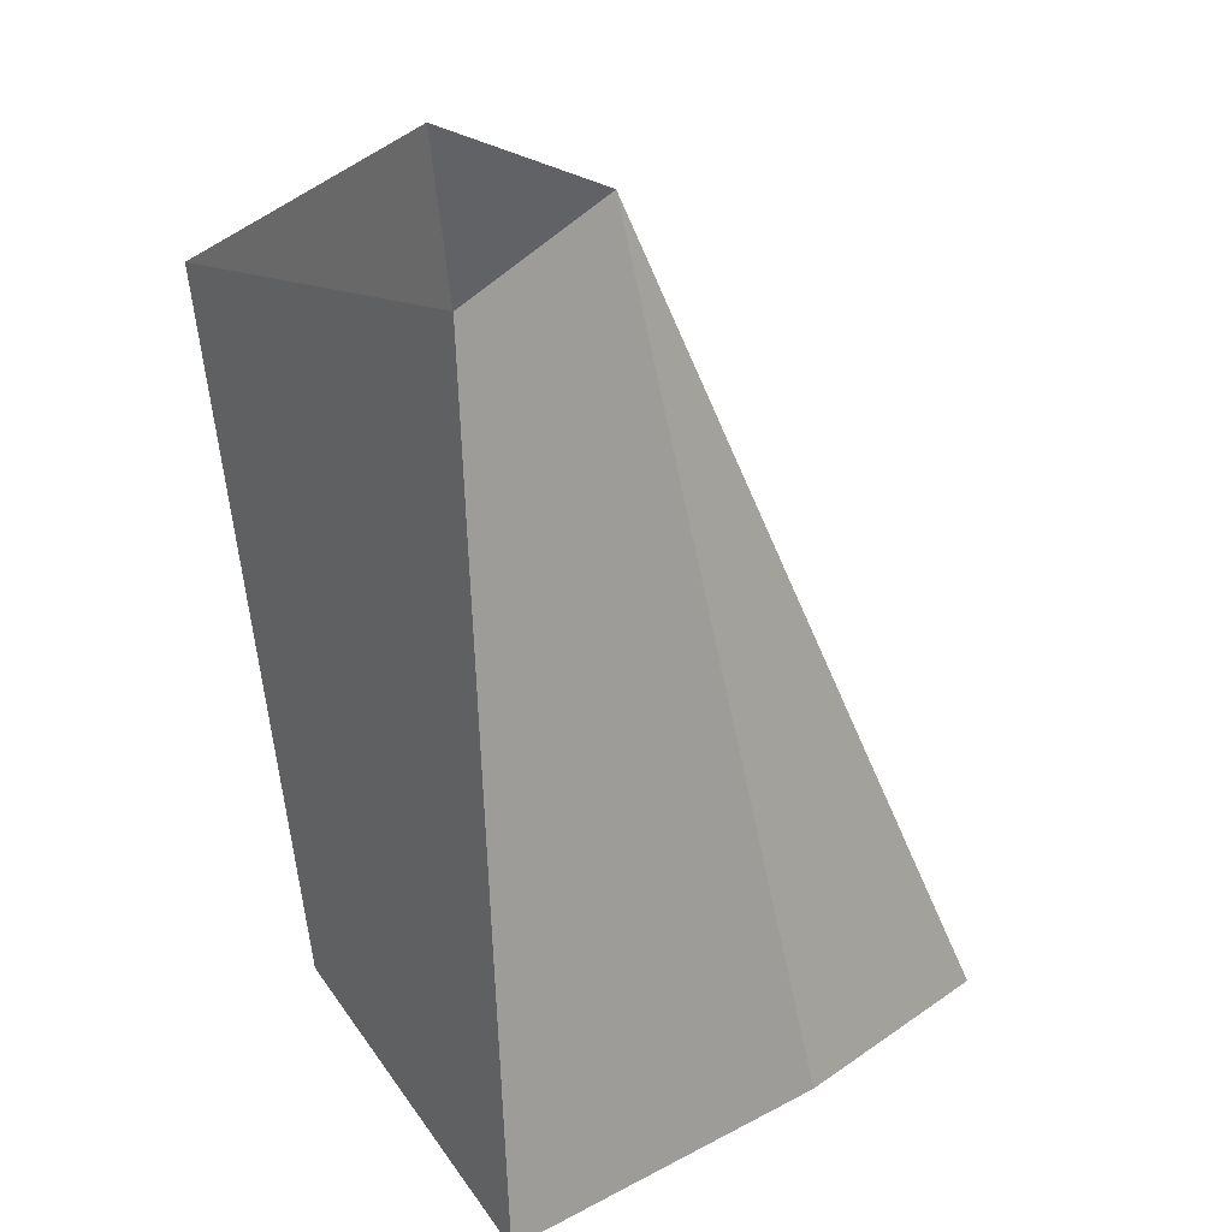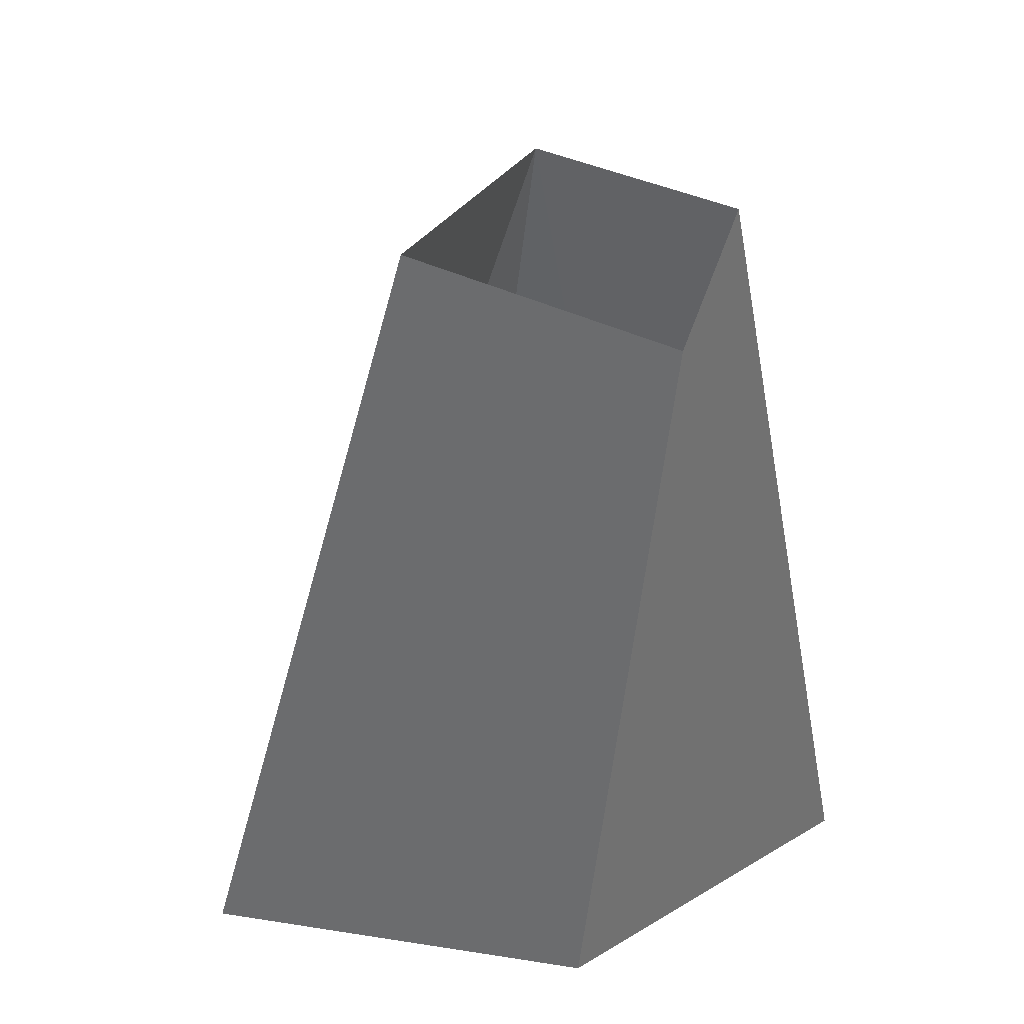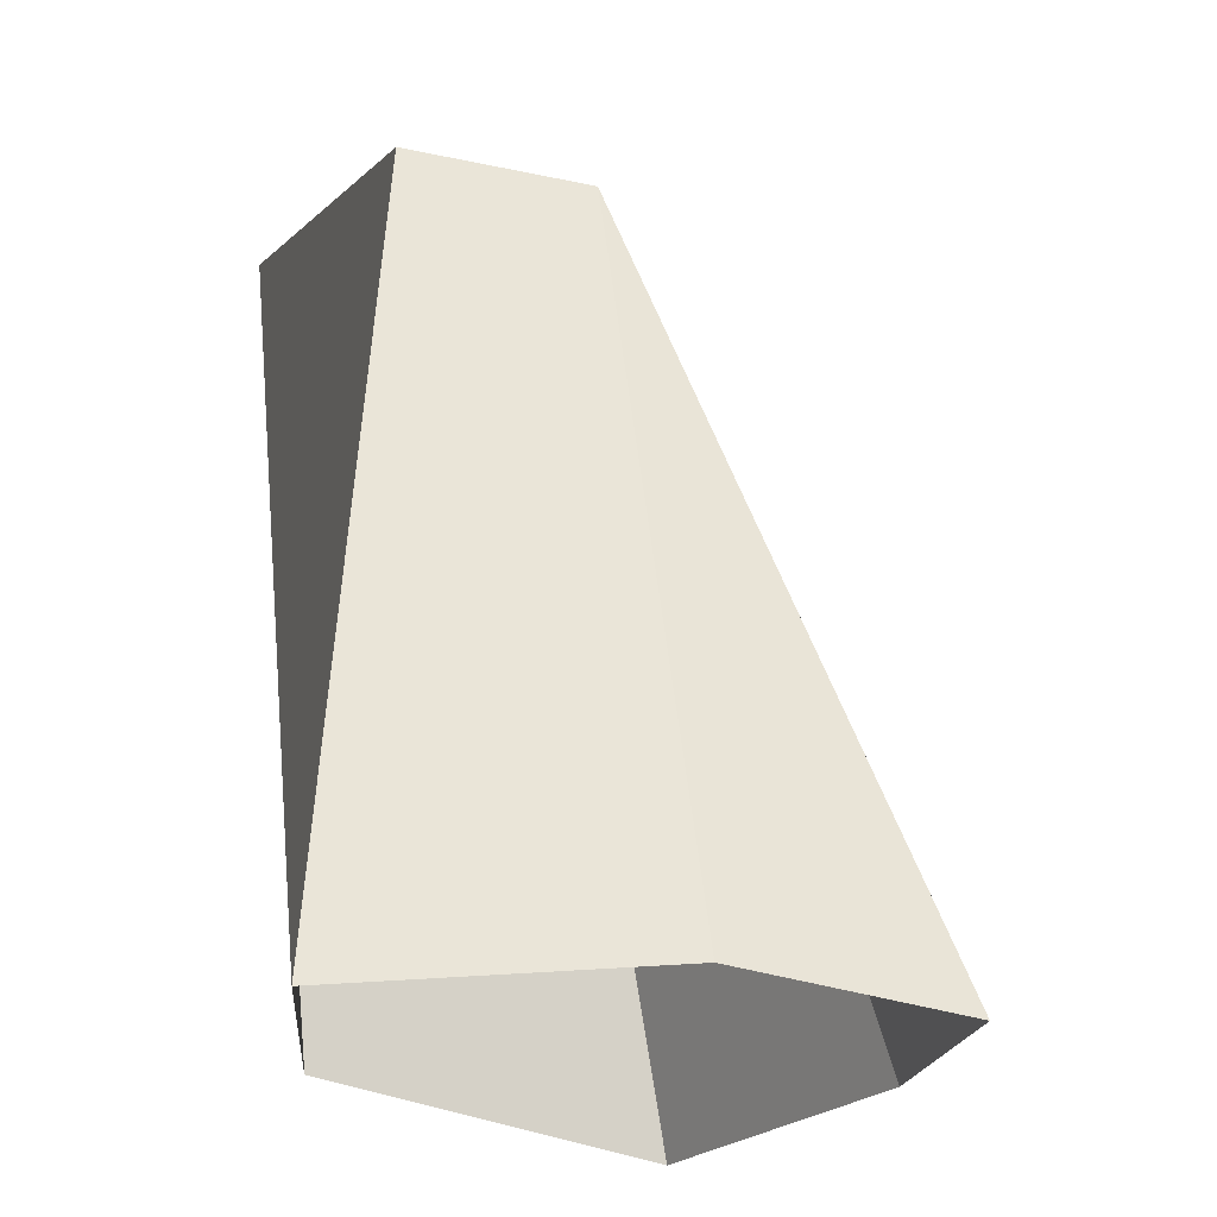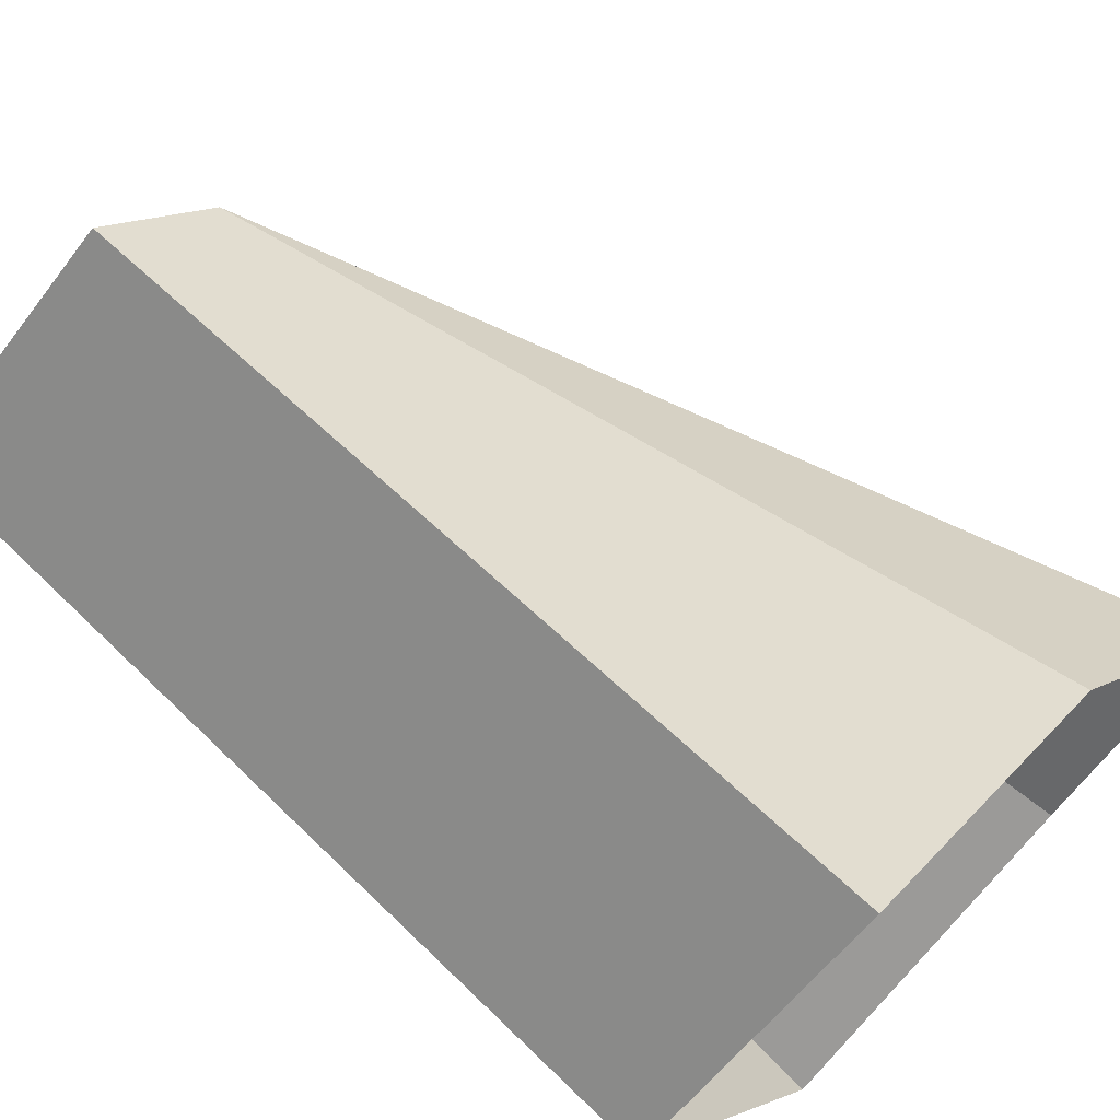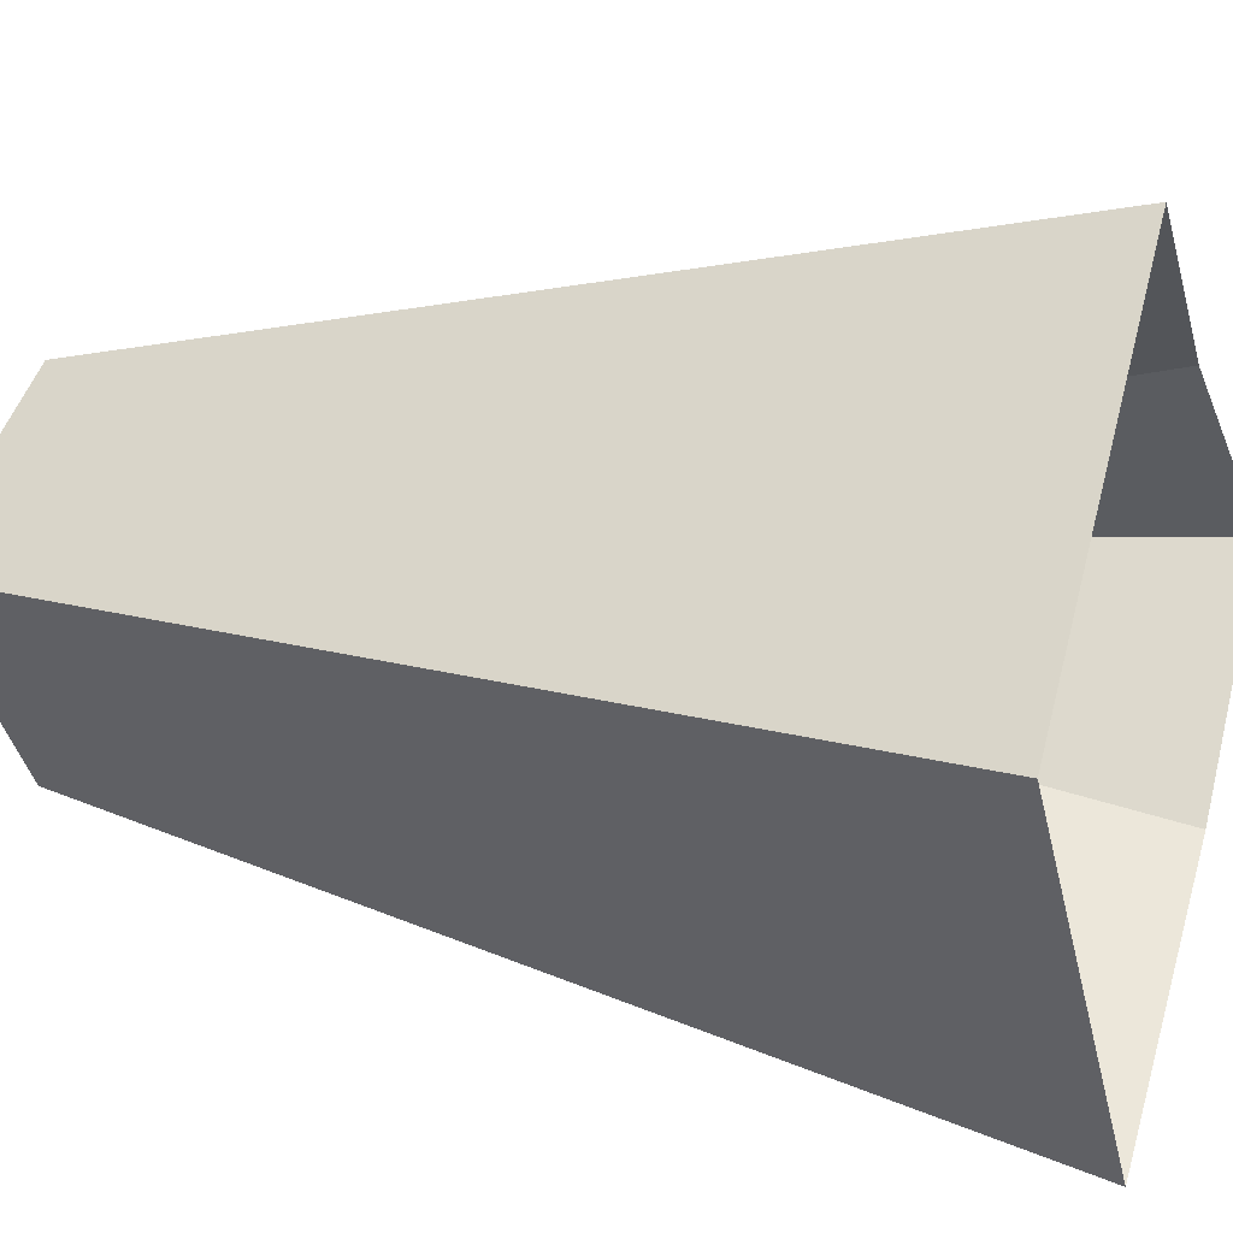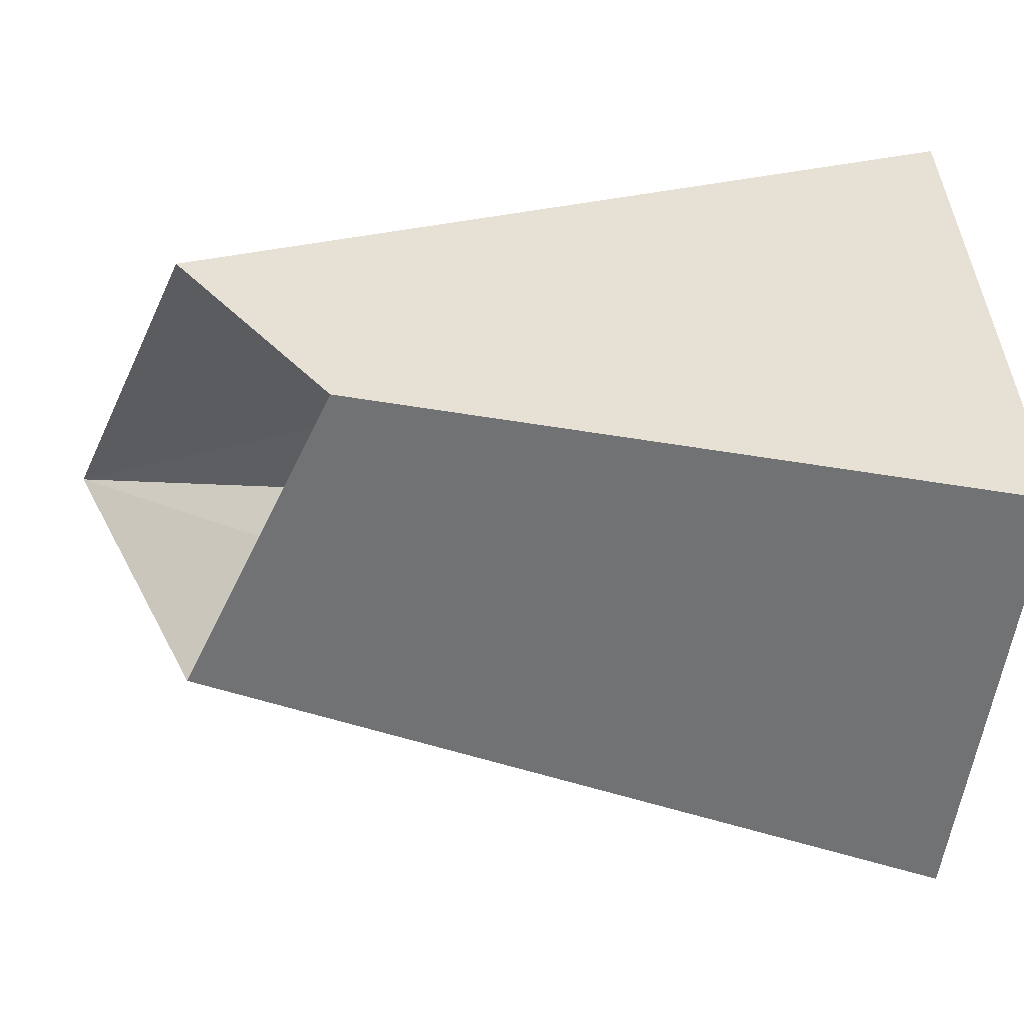
<metadata>
{"format":"obj","ext":"obj","renderer":"f3d","projection":"perspective","resolution":1024,"background":"white","views":[{"elev":34.3,"azim":-1.3,"up":"+Y"},{"elev":35.4,"azim":-102.0,"up":"+Y"},{"elev":-22.9,"azim":24.8,"up":"+Y"},{"elev":70.7,"azim":-43.0,"up":"+Z"},{"elev":15.8,"azim":-68.8,"up":"+Z"},{"elev":-0.8,"azim":-124.6,"up":"+Z"}]}
</metadata>
<code>
g default
v 9.757 -138.5 60.62
v 5.027 4.489 33.02
v 9.479 -139.1 -60.1
v -0.1924 5.47 -23.1
v 57.02 -133.8 32.64
v 26.66 7.714 4.276
v 60.2 -137.1 -30.85
v -23.09 -134.1 2.079
v -31.66 2.138 13.71
v 85.11 -137.8 3.514
g polySurface2 Cube
f 8 9 4 3
f 3 4 6 7
f 10 6 5
f 5 6 2 1
f 7 6 10
f 1 2 9 8

</code>
